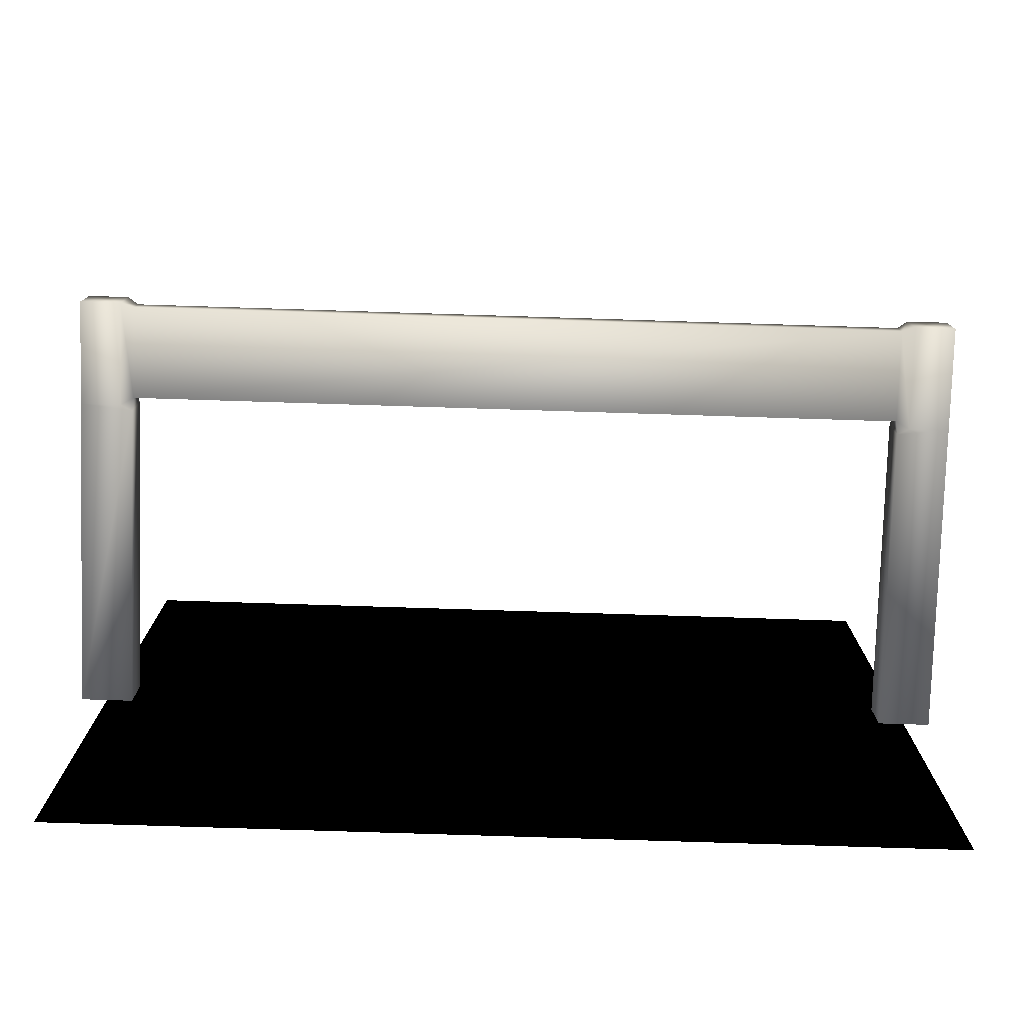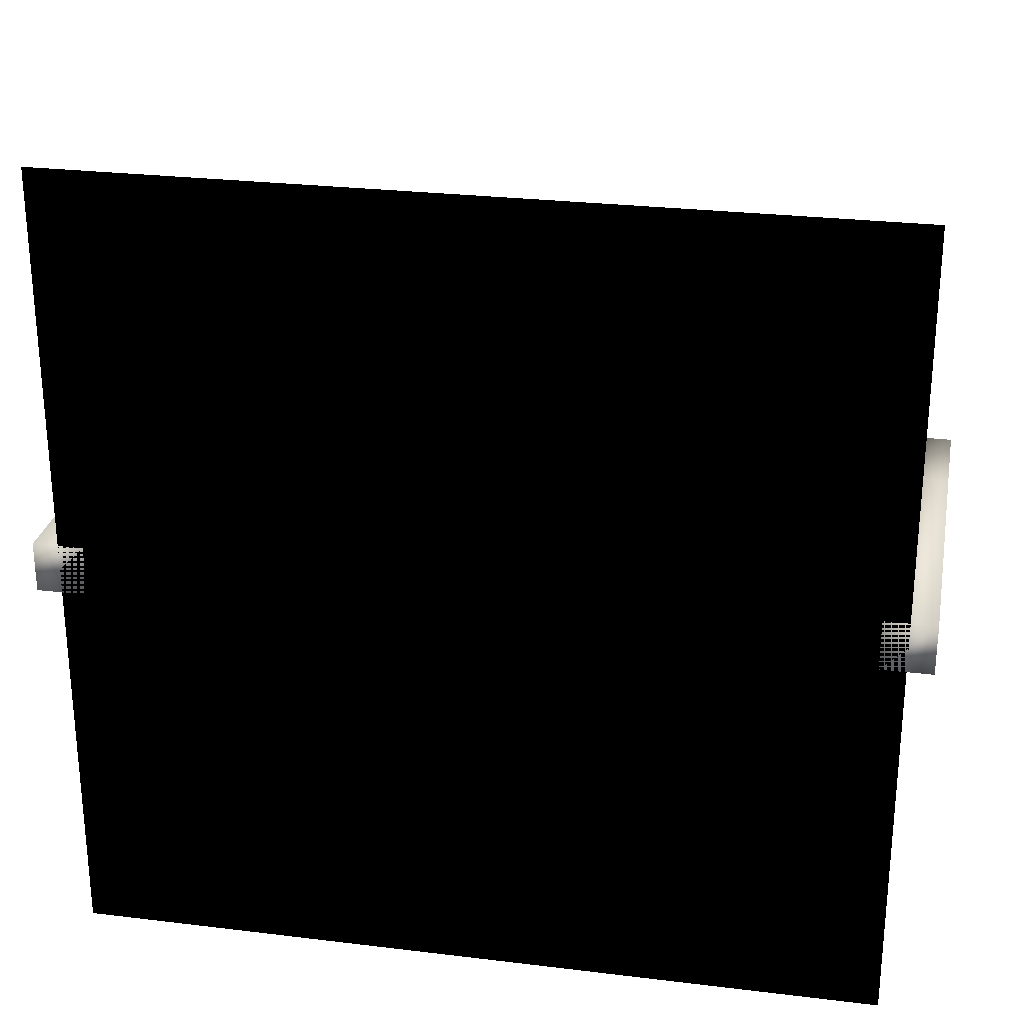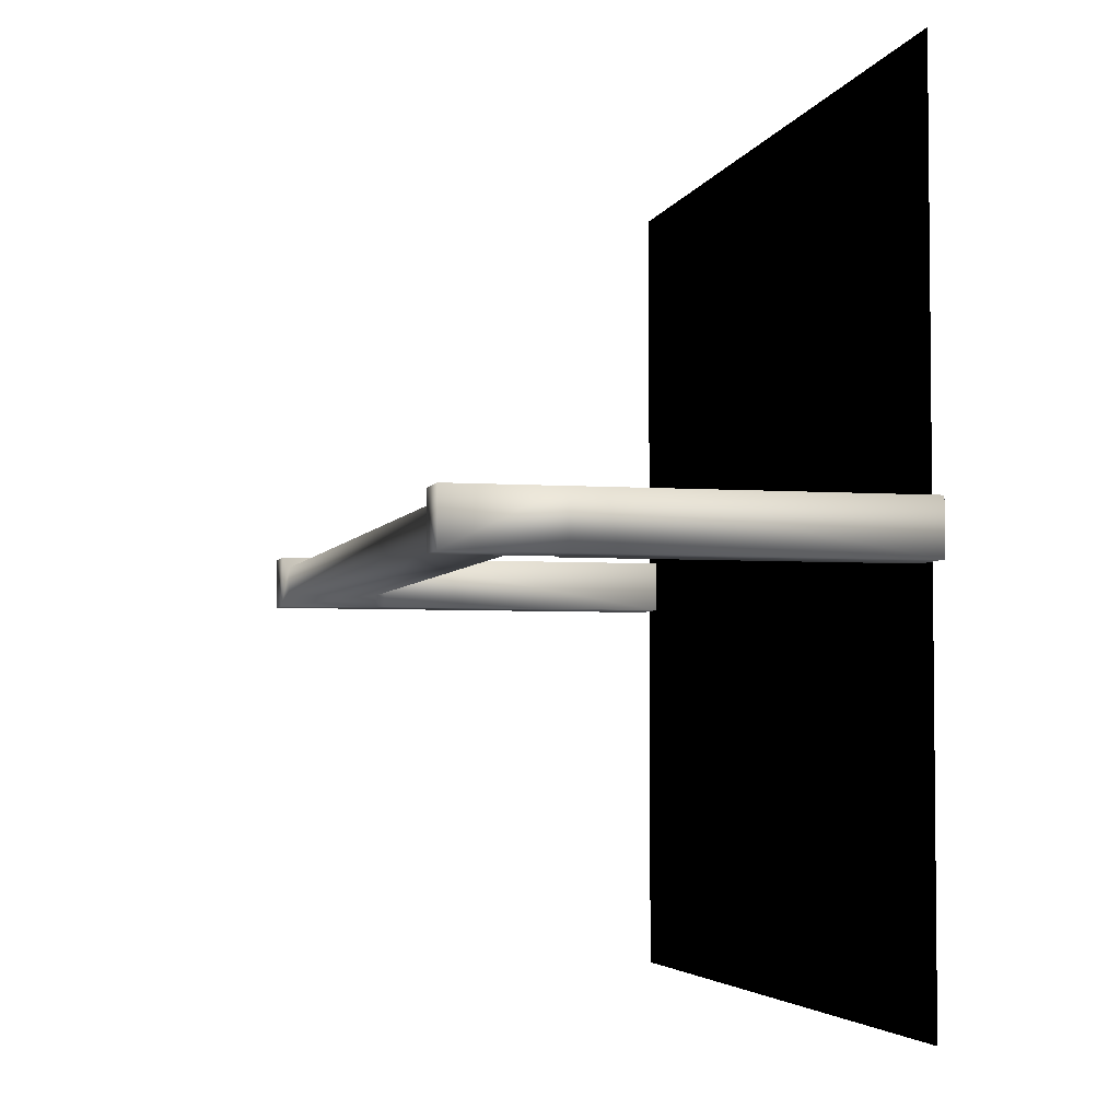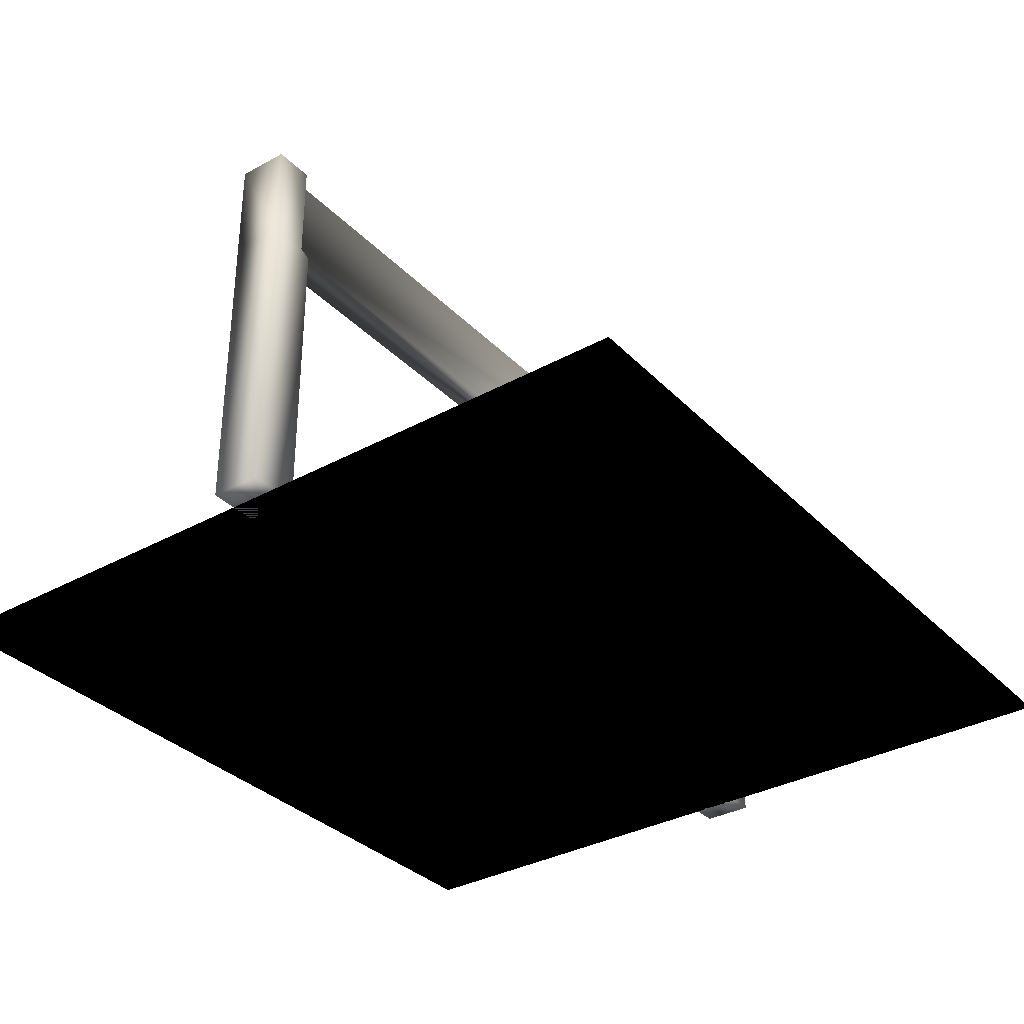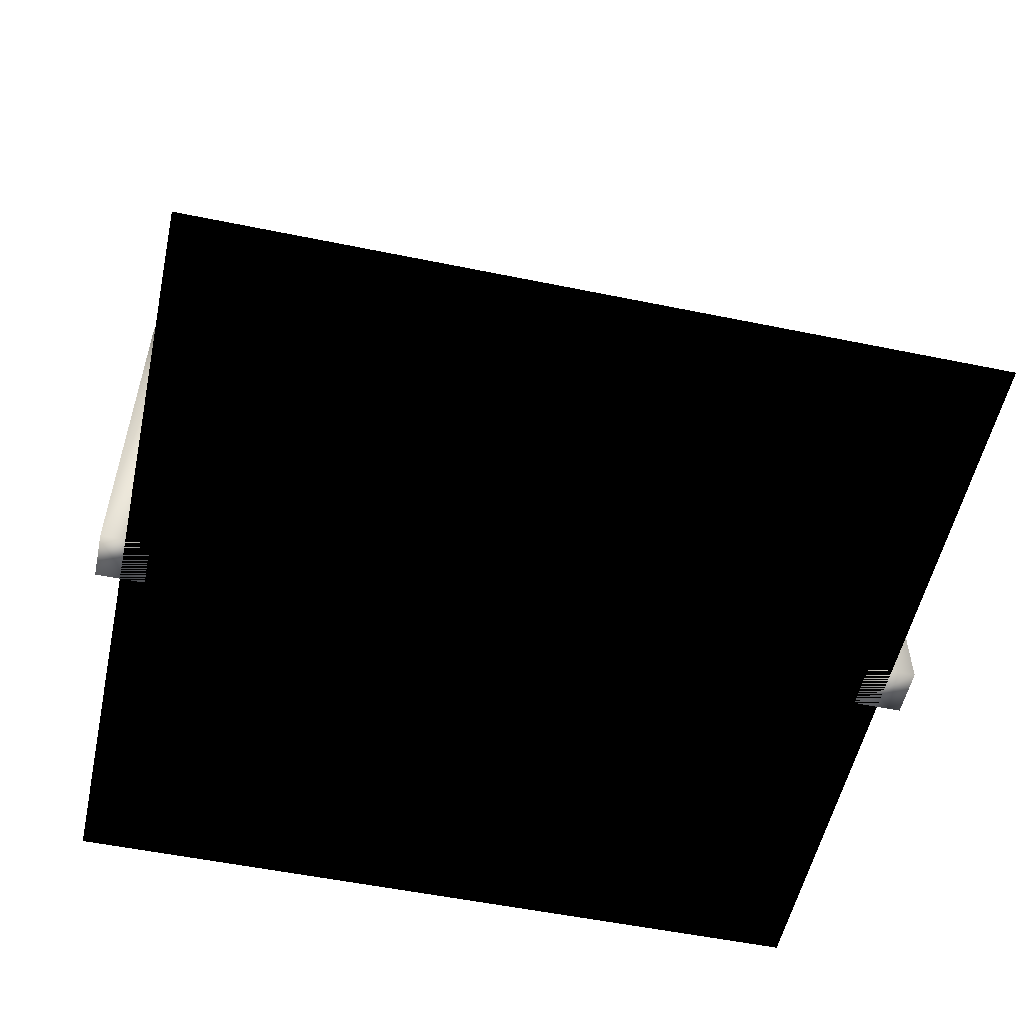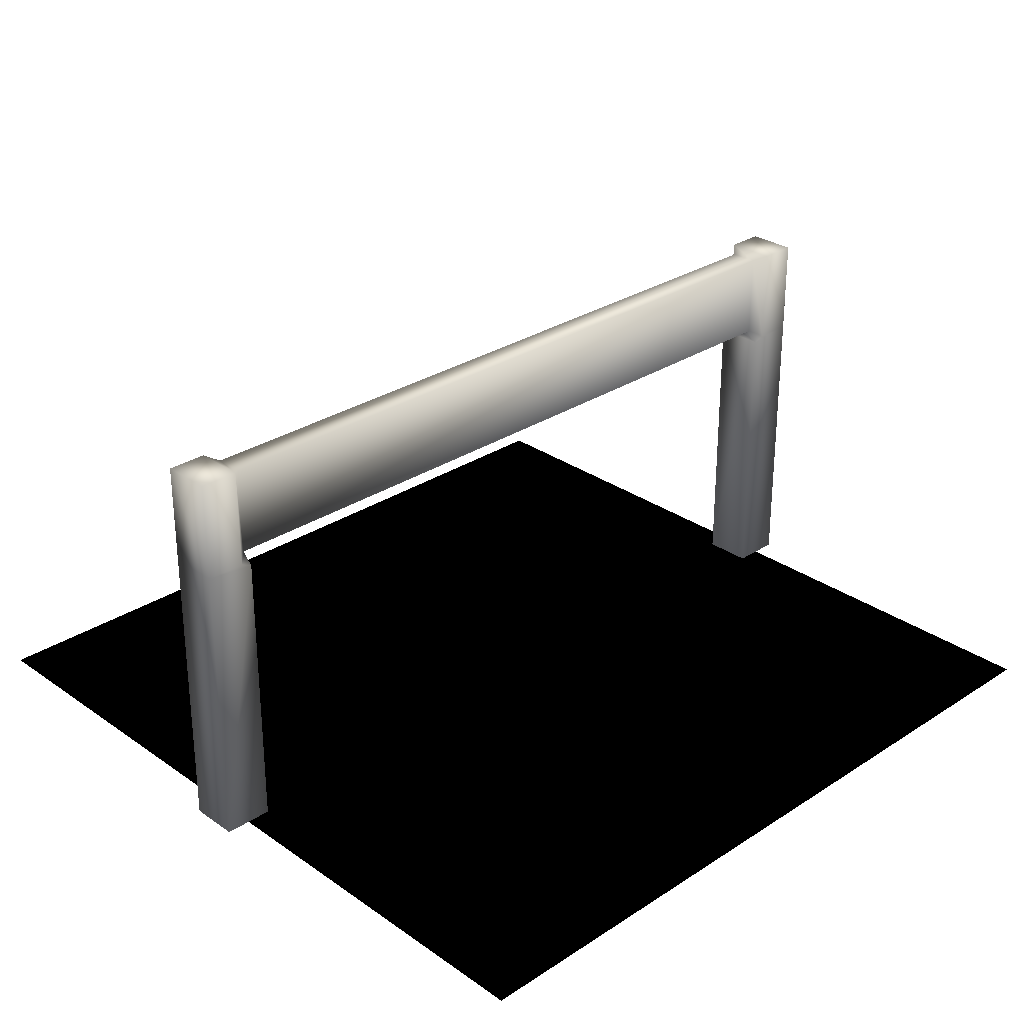
<metadata>
{"format":"obj","ext":"obj","renderer":"f3d","projection":"perspective","resolution":1024,"background":"white","views":[{"elev":-78.5,"azim":178.2,"up":"+Z"},{"elev":26.7,"azim":10.8,"up":"+Z"},{"elev":-4.0,"azim":-104.1,"up":"+Z"},{"elev":-33.9,"azim":126.8,"up":"+Y"},{"elev":-54.3,"azim":167.7,"up":"+Y"},{"elev":28.9,"azim":136.0,"up":"+Y"}]}
</metadata>
<code>
o Cube4
v -4.25 0 -0.25
v -4.25 0 0.25
v -4.25 3 -0.25
v -4.25 3 0.25
v -3.75 0 -0.25
v -3.75 0 0.25
v -4.25 4 -0.25
v -4.25 4 0.25
v -3.861 3 -0.25
v -3.75 2.945 -0.25
v -3.75 2.945 0.25
v -3.861 3 0.25
v -3.861 4 0.25
v -3.861 4 -0.25
v -3.75 3.945 -0.1394
v -3.75 3.945 0.1394
v -3.75 3.055 0.1394
v -3.75 3.055 -0.1394
v 3.75 0 -0.25
v 3.75 0 0.25
v 4.25 0 -0.25
v 4.25 0 0.25
v 4.25 3 -0.25
v 4.25 3 0.25
v 4.25 4 0.25
v 4.25 4 -0.25
v 3.75 2.945 -0.25
v 3.861 3 -0.25
v 3.861 3 0.25
v 3.75 2.945 0.25
v 3.861 4 -0.25
v 3.861 4 0.25
v 3.75 3.945 0.1394
v 3.75 3.945 -0.1394
v 3.75 3.055 -0.1394
v 3.75 3.055 0.1394
g Cube4_sign
f 1 4 3
f 1 6 2
f 1 10 5
f 2 4 1
f 2 11 4
f 3 7 9
f 3 10 1
f 4 7 3
f 4 11 12
f 4 13 8
f 5 6 1
f 5 10 6
f 6 10 11
f 6 11 2
f 7 4 8
f 7 13 14
f 8 13 7
f 9 10 3
f 9 18 10
f 10 17 11
f 11 17 12
f 12 13 4
f 12 17 13
f 13 15 14
f 14 9 7
f 14 15 9
f 15 13 16
f 15 35 18
f 16 13 17
f 16 33 15
f 17 10 18
f 17 33 16
f 18 9 15
f 18 35 17
f 19 22 20
f 19 30 27
f 20 22 30
f 20 30 19
f 21 22 19
f 21 23 22
f 21 27 23
f 22 23 24
f 23 25 24
f 23 27 28
f 23 31 26
f 24 30 22
f 25 23 26
f 25 29 24
f 25 31 32
f 26 31 25
f 27 21 19
f 27 35 28
f 28 31 23
f 28 35 31
f 29 30 24
f 29 36 30
f 30 35 27
f 31 33 32
f 32 29 25
f 32 33 29
f 33 17 36
f 33 31 34
f 34 15 33
f 34 31 35
f 35 15 34
f 35 30 36
f 36 17 35
f 36 29 33
o Cube1
v -4 0 -4
v -4 0 4
v 4 0 -4
v 4 0 4
g Cube1_default
f 37 40 38
f 39 40 37
g Cube1_road
f 37 40 39
f 38 40 37

</code>
